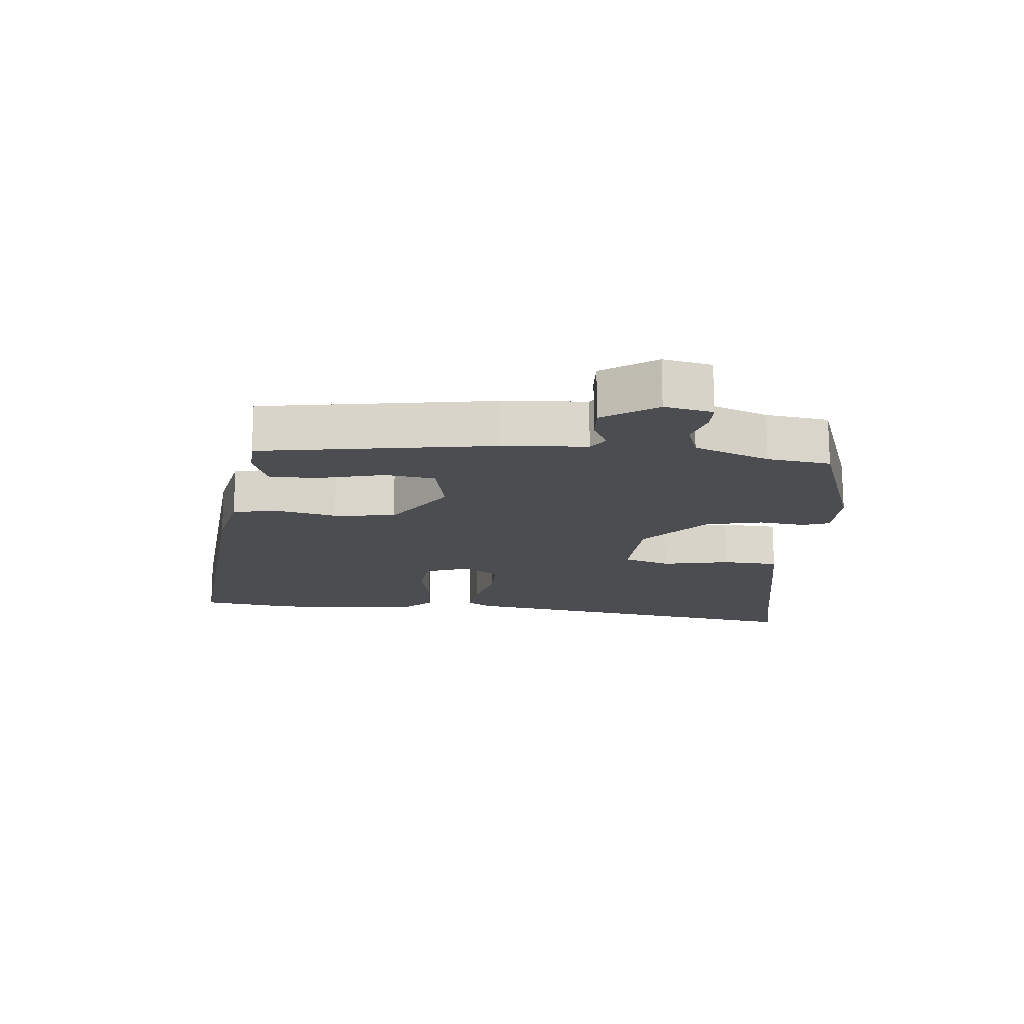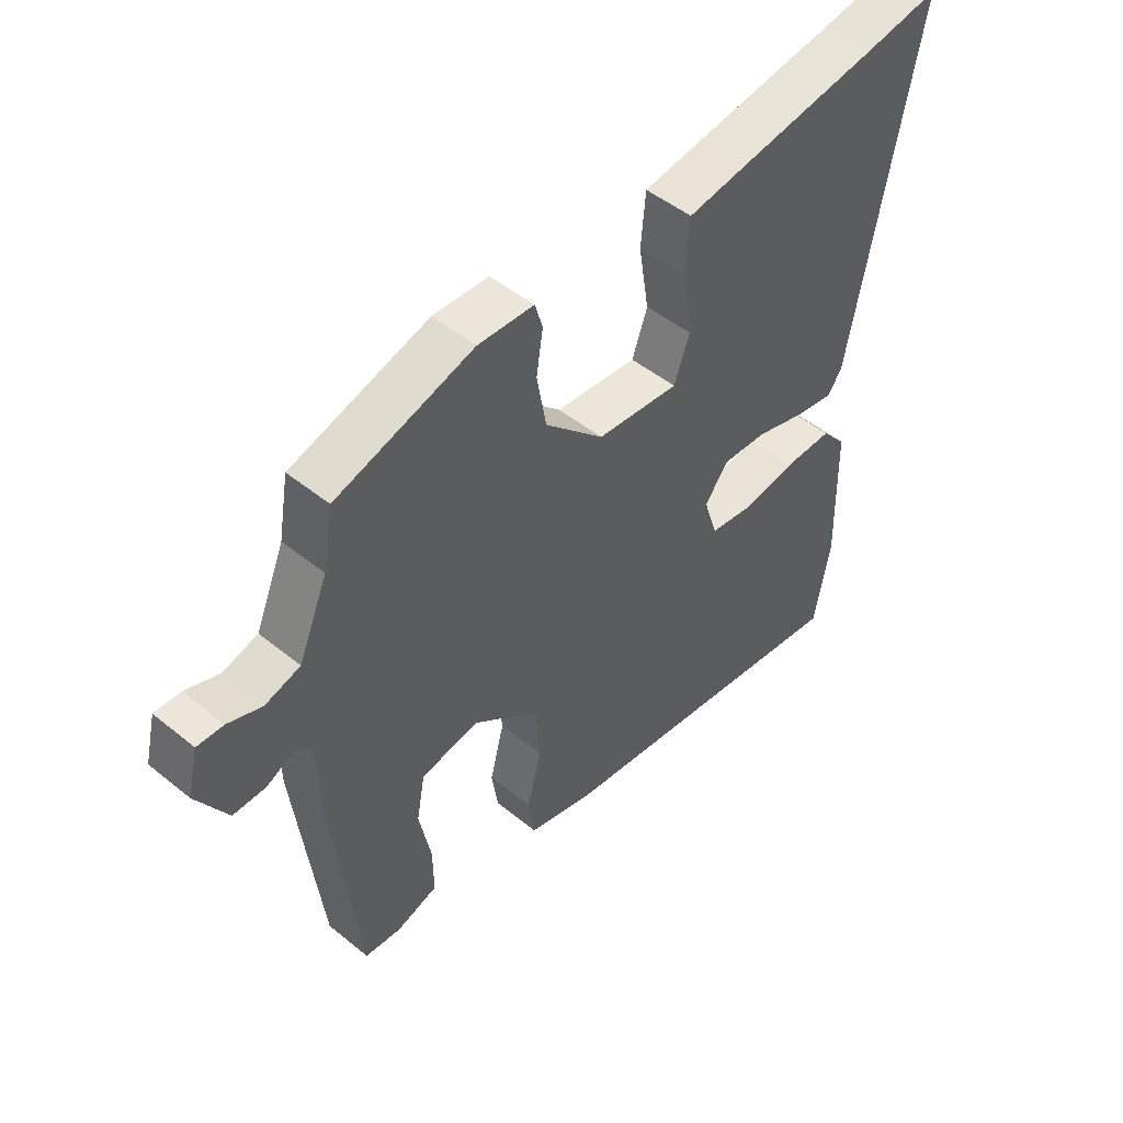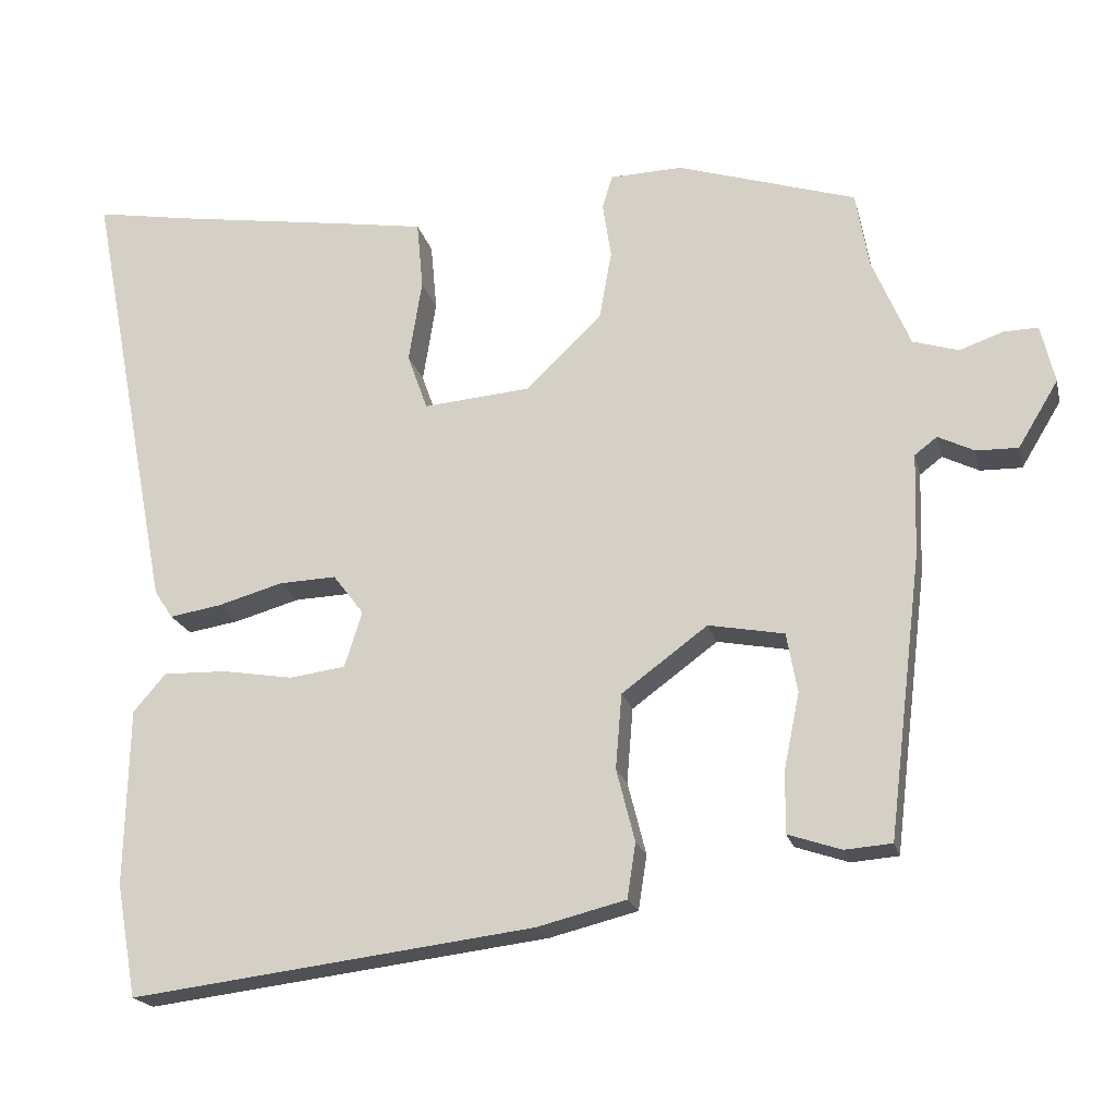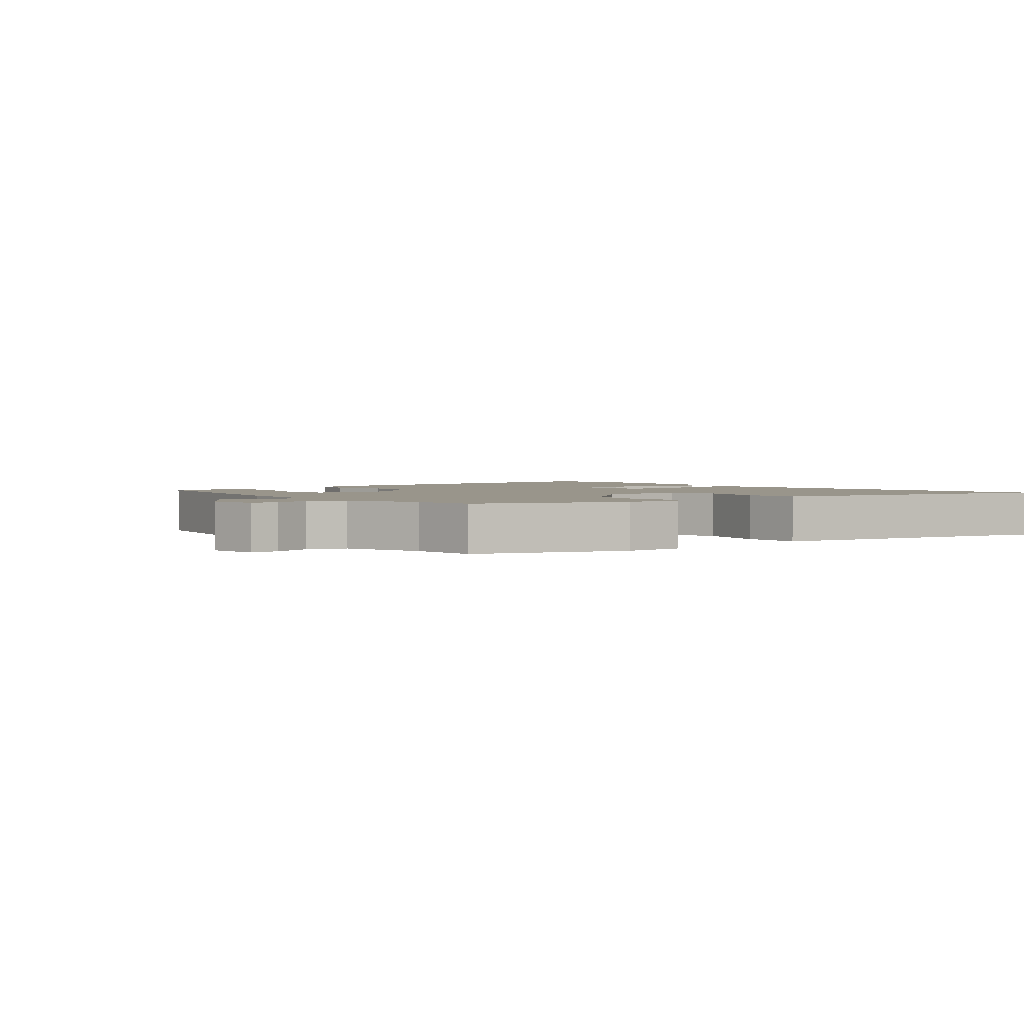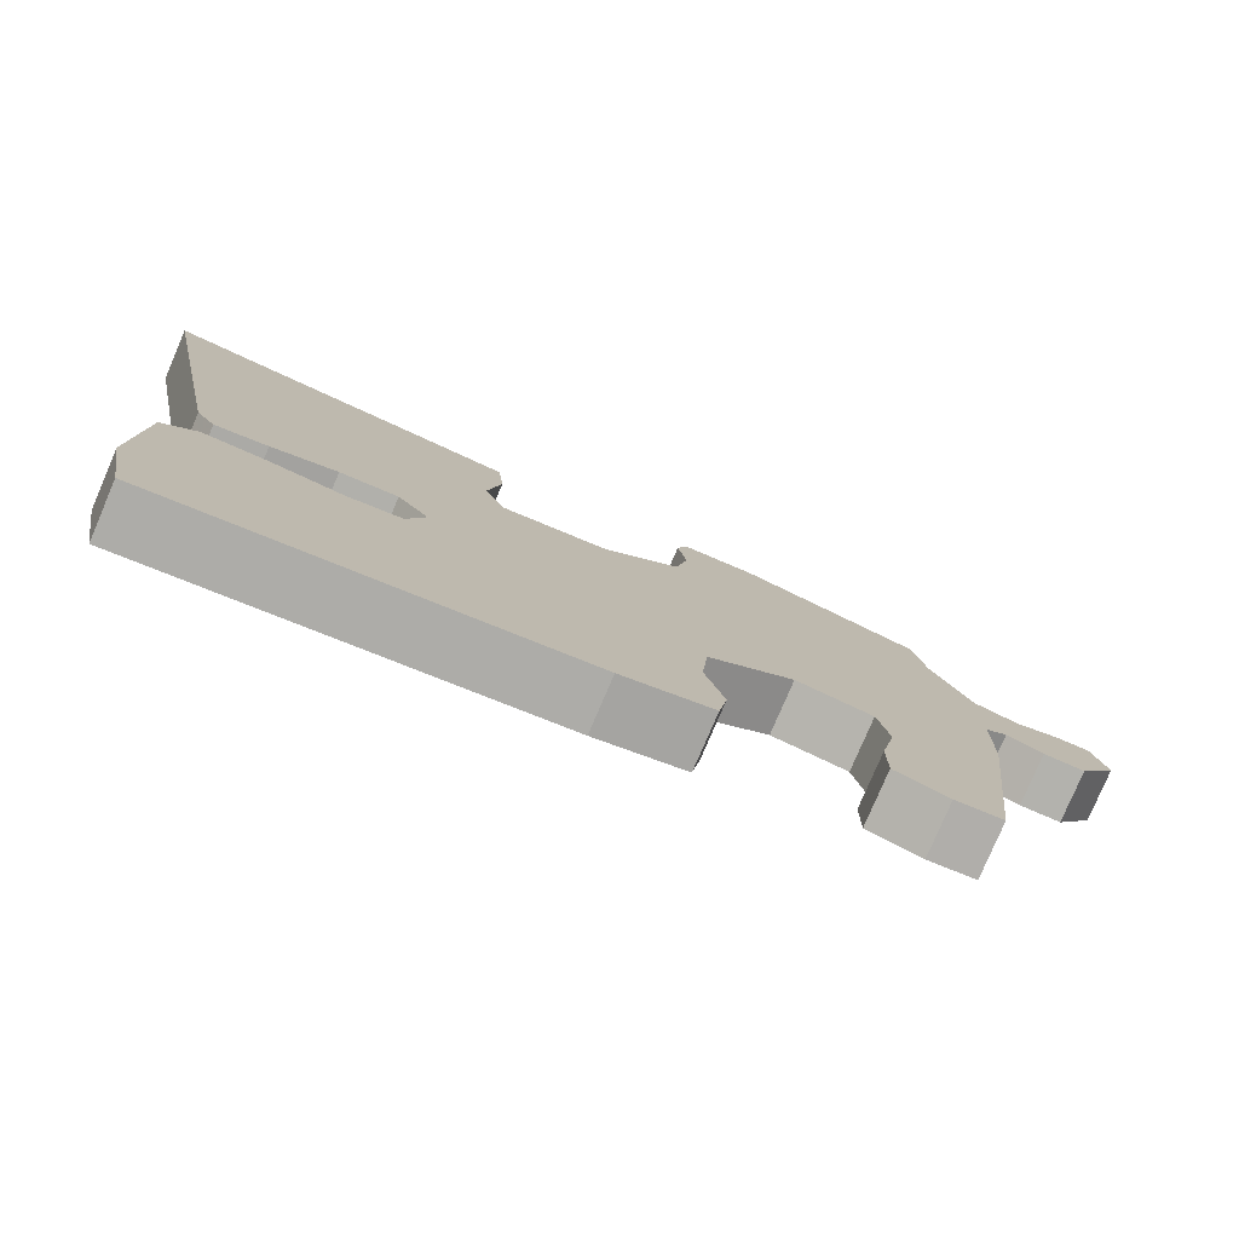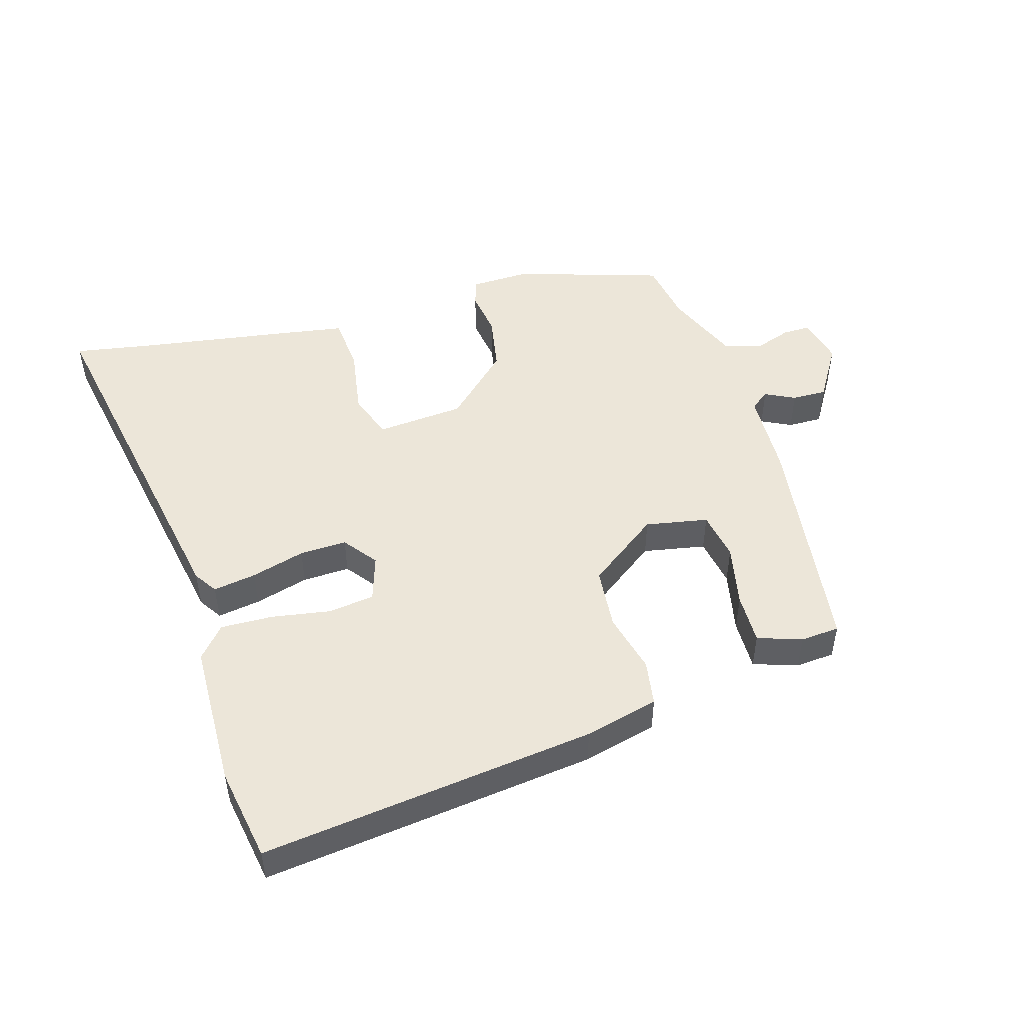
<metadata>
{"format":"obj","ext":"obj","renderer":"f3d","projection":"perspective","resolution":1024,"background":"white","views":[{"elev":-16.2,"azim":-93.2,"up":"+Y"},{"elev":48.3,"azim":-47.7,"up":"+Z"},{"elev":-19.5,"azim":-166.9,"up":"+Z"},{"elev":2.2,"azim":-36.0,"up":"+Y"},{"elev":-79.1,"azim":156.8,"up":"+Z"},{"elev":49.4,"azim":163.8,"up":"+Y"}]}
</metadata>
<code>
v -0.469 0.07 0.416
v -0.238 0.07 0.488
v -0.144 0.07 0.485
v -0.131 0.07 0.442
v -0.142 0.07 0.37
v -0.126 0.07 0.281
v -0.027 0.07 0.186
v 0.111 0.07 0.174
v 0.137 0.07 0.247
v 0.12 0.07 0.354
v 0.128 0.07 0.442
v 0.229 0.07 0.458
v 0.467 0.07 0.494
v 0.591 0.07 0.515
v 0.481 0.07 -0.059
v 0.457 0.07 -0.095
v 0.39 0.07 -0.084
v 0.306 0.07 -0.06
v 0.232 0.07 -0.057
v 0.192 0.07 -0.109
v 0.215 0.07 -0.181
v 0.287 0.07 -0.191
v 0.379 0.07 -0.176
v 0.461 0.07 -0.174
v 0.503 0.07 -0.223
v 0.508 0.07 -0.453
v 0.482 0.07 -0.599
v -0.041 0.07 -0.533
v -0.156 0.07 -0.504
v -0.167 0.07 -0.433
v -0.143 0.07 -0.339
v -0.151 0.07 -0.242
v -0.262 0.07 -0.16
v -0.36 0.07 -0.178
v -0.374 0.07 -0.255
v -0.354 0.07 -0.353
v -0.353 0.07 -0.433
v -0.422 0.07 -0.456
v -0.483 0.07 -0.451
v -0.527 0.07 -0.087
v -0.531 0.07 0.046
v -0.56 0.07 0.068
v -0.607 0.07 0.045
v -0.661 0.07 0.044
v -0.713 0.07 0.13
v -0.695 0.07 0.205
v -0.651 0.07 0.204
v -0.594 0.07 0.184
v -0.535 0.07 0.202
v -0.486 0.07 0.318
v -0.469 0 0.416
v -0.238 0 0.488
v -0.144 0 0.485
v -0.131 0 0.442
v -0.142 0 0.37
v -0.126 0 0.281
v -0.027 0 0.186
v 0.111 0 0.174
v 0.137 0 0.247
v 0.12 0 0.354
v 0.128 0 0.442
v 0.229 0 0.458
v 0.467 0 0.494
v 0.591 0 0.515
v 0.481 0 -0.059
v 0.457 0 -0.095
v 0.39 0 -0.084
v 0.306 0 -0.06
v 0.232 0 -0.057
v 0.192 0 -0.109
v 0.215 0 -0.181
v 0.287 0 -0.191
v 0.379 0 -0.176
v 0.461 0 -0.174
v 0.503 0 -0.223
v 0.508 0 -0.453
v 0.482 0 -0.599
v -0.041 0 -0.533
v -0.156 0 -0.504
v -0.167 0 -0.433
v -0.143 0 -0.339
v -0.151 0 -0.242
v -0.262 0 -0.16
v -0.36 0 -0.178
v -0.374 0 -0.255
v -0.354 0 -0.353
v -0.353 0 -0.433
v -0.422 0 -0.456
v -0.483 0 -0.451
v -0.527 0 -0.087
v -0.531 0 0.046
v -0.56 0 0.068
v -0.607 0 0.045
v -0.661 0 0.044
v -0.713 0 0.13
v -0.695 0 0.205
v -0.651 0 0.204
v -0.594 0 0.184
v -0.535 0 0.202
v -0.486 0 0.318
f 46 47 48
f 45 46 48
f 44 45 48
f 43 44 48
f 42 43 48
f 41 42 48 49
f 40 41 49
f 39 40 49
f 38 39 49
f 37 38 49
f 36 37 49
f 35 36 49
f 34 35 49 50
f 29 30 31
f 28 29 31
f 27 28 31
f 26 27 31
f 25 26 31
f 24 25 31
f 23 24 31
f 22 23 31
f 21 22 31 32
f 20 21 32 33
f 16 17 18
f 15 16 18
f 14 15 18
f 13 14 18
f 13 18 19
f 12 13 19
f 11 12 19
f 10 11 19
f 9 10 19
f 8 9 19 20
f 3 4 5
f 2 3 5
f 1 2 5
f 50 1 5
f 34 50 5
f 33 34 5
f 7 8 20 33
f 6 7 33
f 5 6 33
f 98 97 96
f 98 96 95
f 98 95 94
f 98 94 93
f 98 93 92
f 99 98 92 91
f 99 91 90
f 99 90 89
f 99 89 88
f 99 88 87
f 99 87 86
f 99 86 85
f 100 99 85 84
f 81 80 79
f 81 79 78
f 81 78 77
f 81 77 76
f 81 76 75
f 81 75 74
f 81 74 73
f 81 73 72
f 82 81 72 71
f 83 82 71 70
f 68 67 66
f 68 66 65
f 68 65 64
f 68 64 63
f 69 68 63
f 69 63 62
f 69 62 61
f 69 61 60
f 69 60 59
f 70 69 59 58
f 55 54 53
f 55 53 52
f 55 52 51
f 55 51 100
f 55 100 84
f 55 84 83
f 83 70 58 57
f 83 57 56
f 83 56 55
f 1 51 52 2
f 2 52 53 3
f 3 53 54 4
f 4 54 55 5
f 5 55 56 6
f 6 56 57 7
f 7 57 58 8
f 8 58 59 9
f 9 59 60 10
f 10 60 61 11
f 11 61 62 12
f 12 62 63 13
f 13 63 64 14
f 14 64 65 15
f 15 65 66 16
f 16 66 67 17
f 17 67 68 18
f 18 68 69 19
f 19 69 70 20
f 20 70 71 21
f 21 71 72 22
f 22 72 73 23
f 23 73 74 24
f 24 74 75 25
f 25 75 76 26
f 26 76 77 27
f 27 77 78 28
f 28 78 79 29
f 29 79 80 30
f 30 80 81 31
f 31 81 82 32
f 32 82 83 33
f 33 83 84 34
f 34 84 85 35
f 35 85 86 36
f 36 86 87 37
f 37 87 88 38
f 38 88 89 39
f 39 89 90 40
f 40 90 91 41
f 41 91 92 42
f 42 92 93 43
f 43 93 94 44
f 44 94 95 45
f 45 95 96 46
f 46 96 97 47
f 47 97 98 48
f 48 98 99 49
f 49 99 100 50
f 50 100 51 1

</code>
